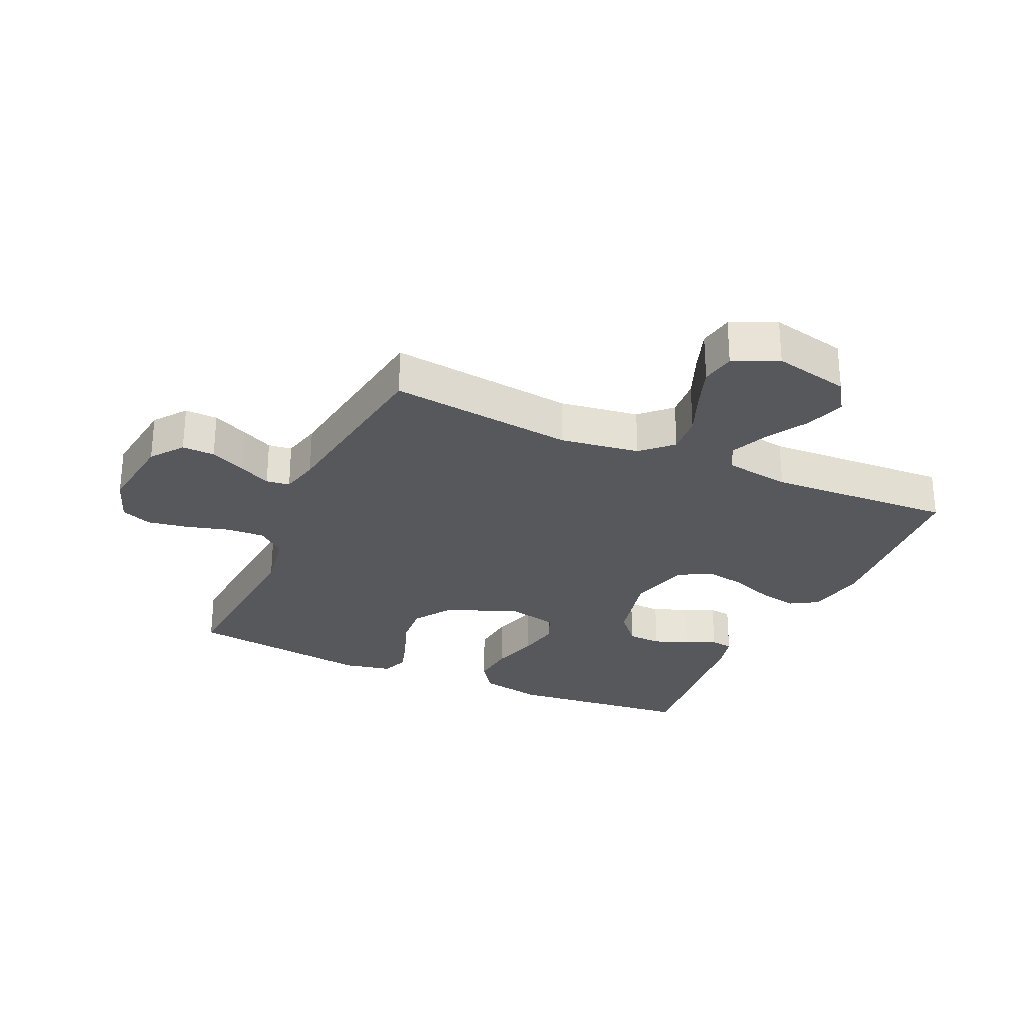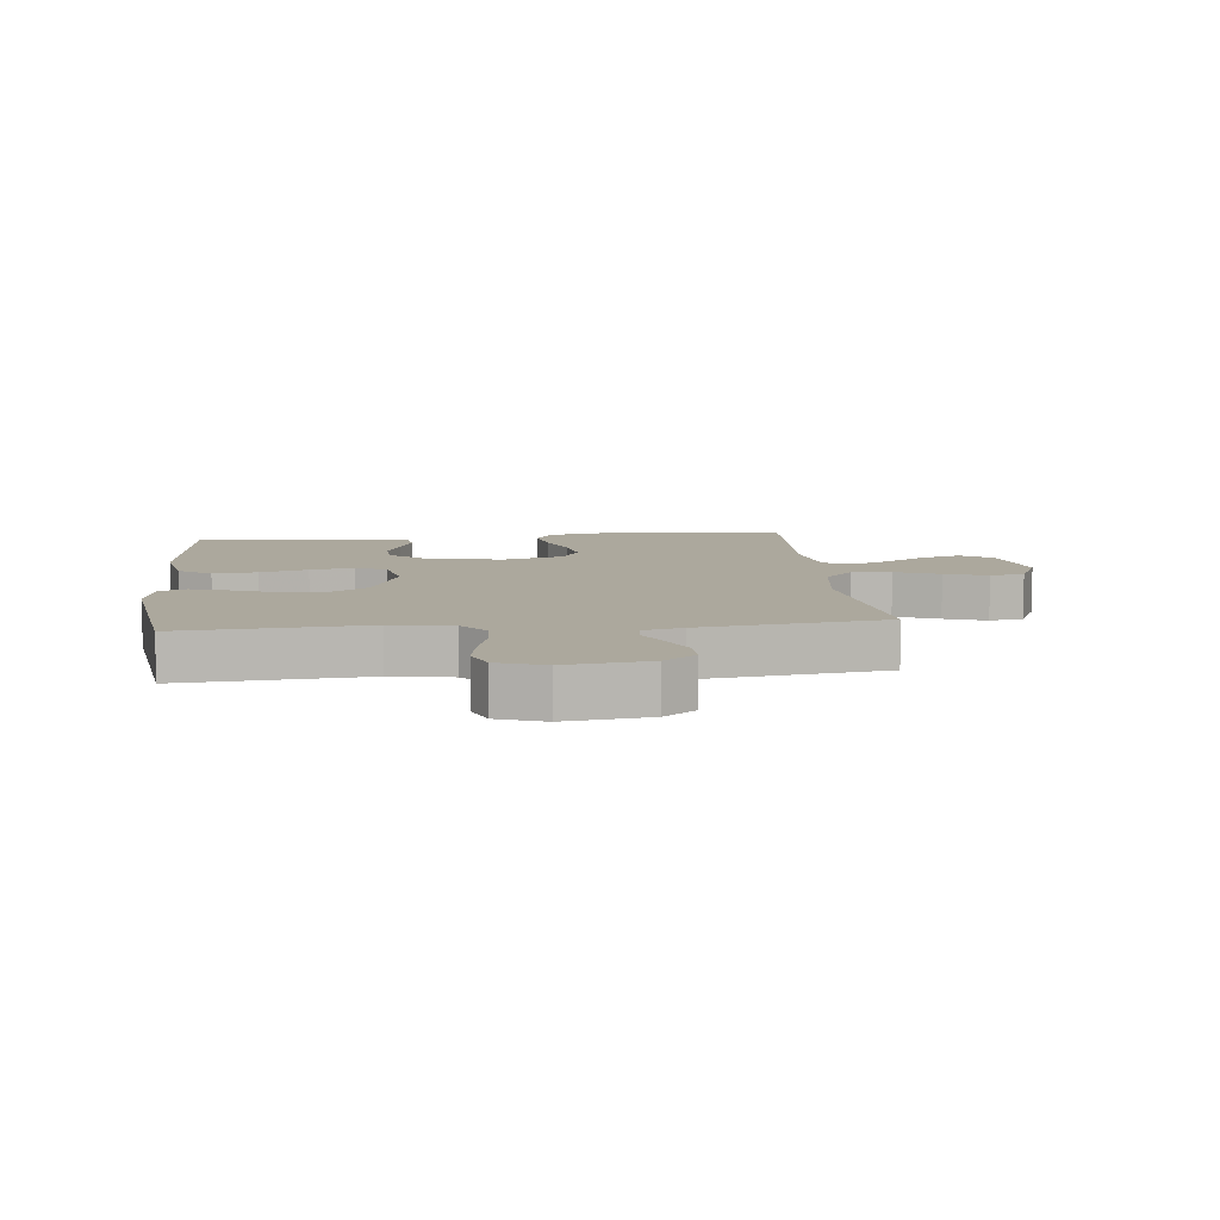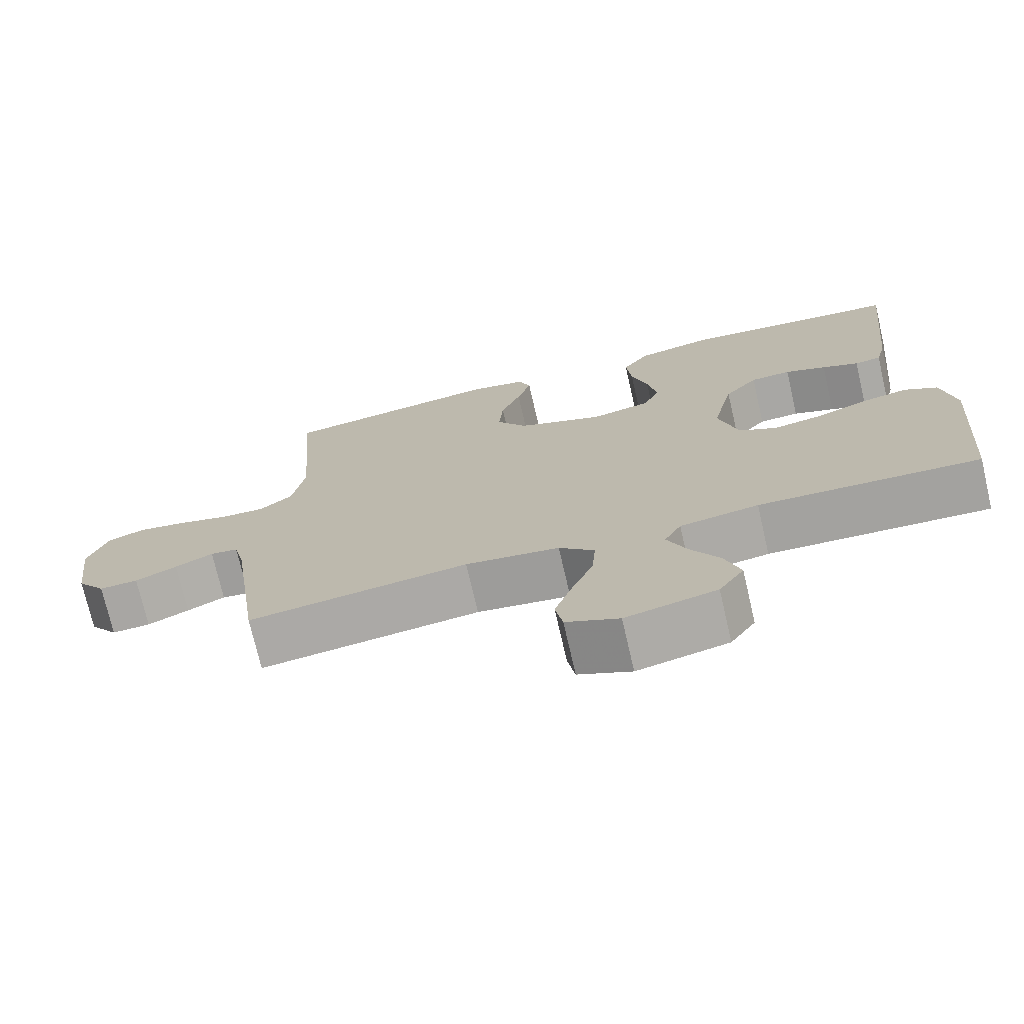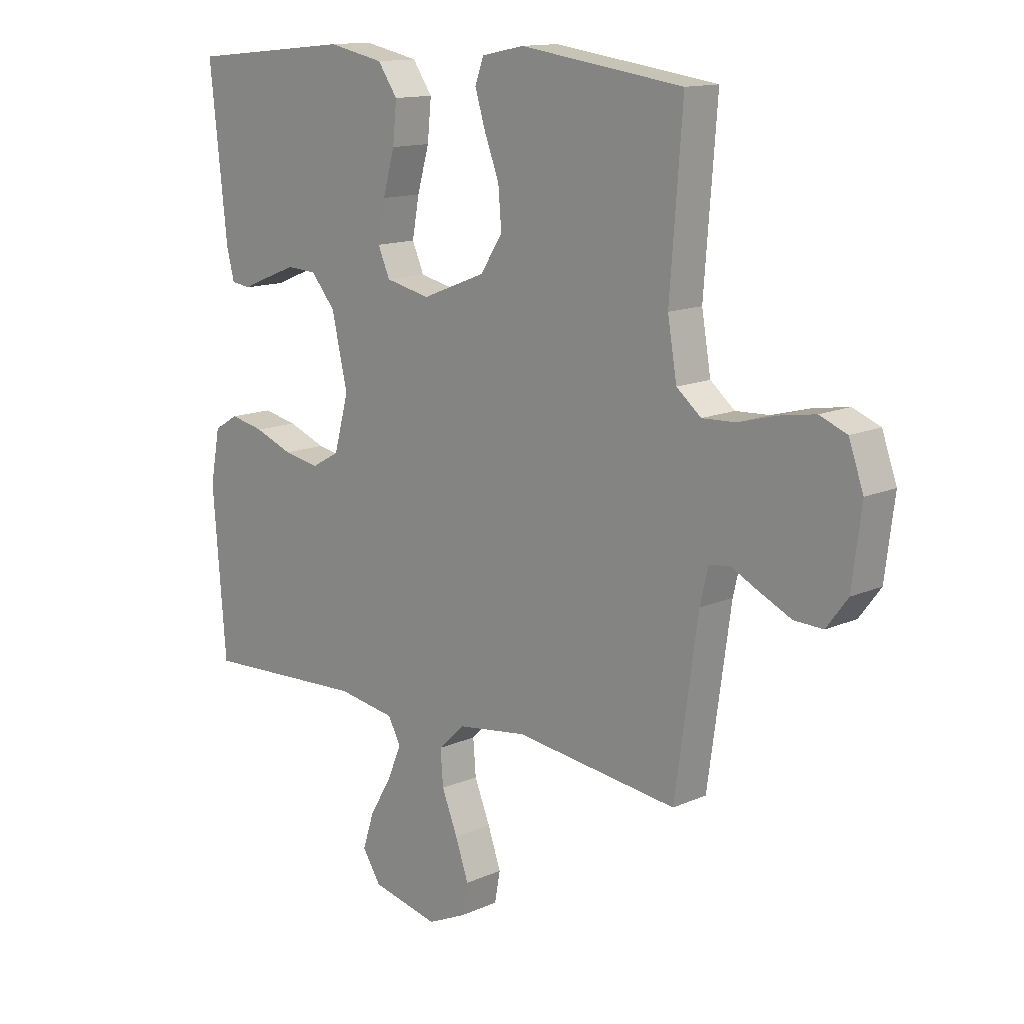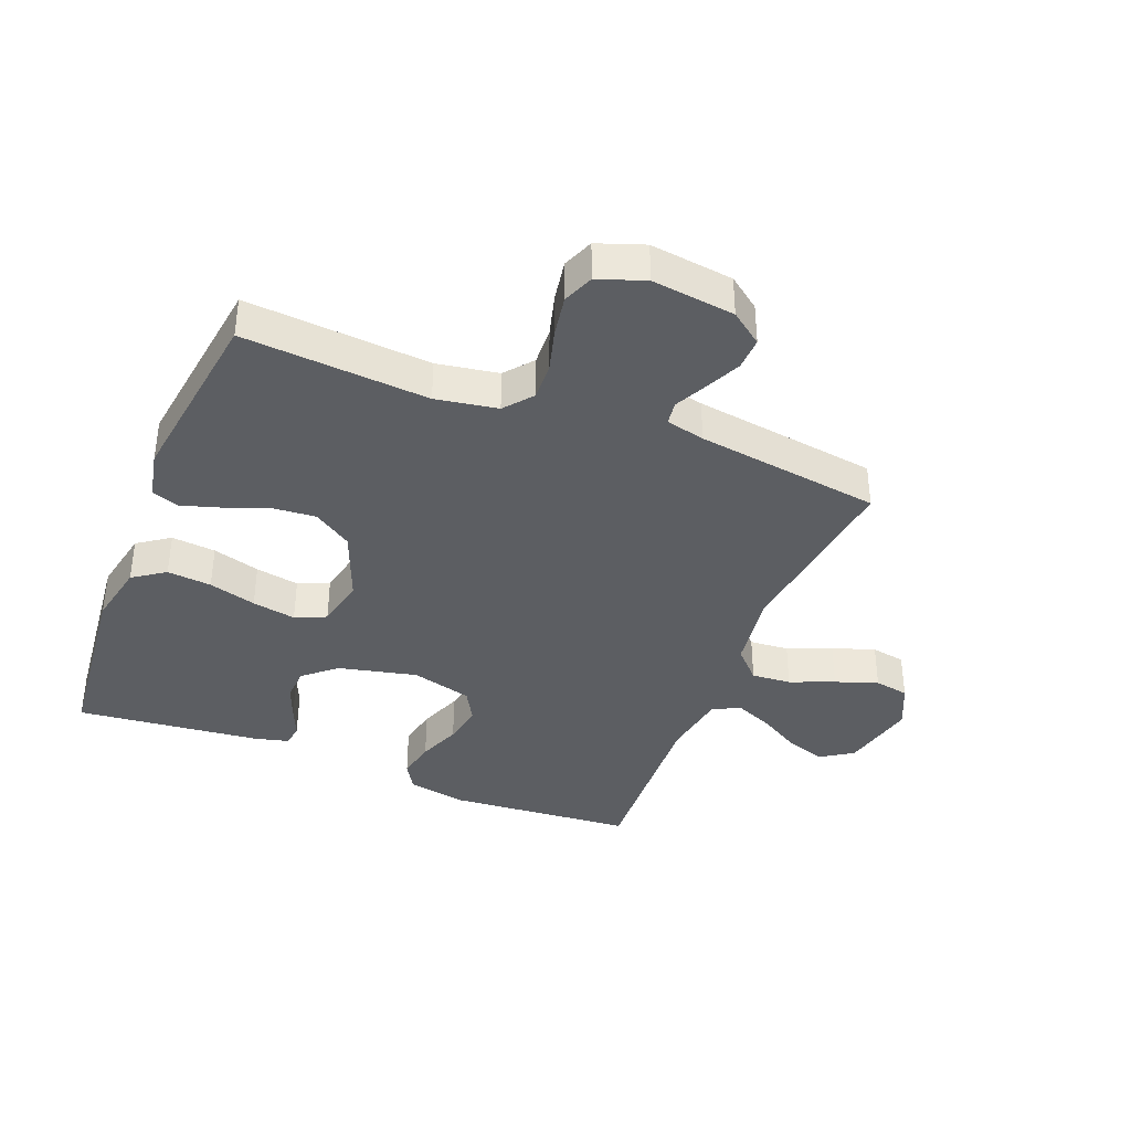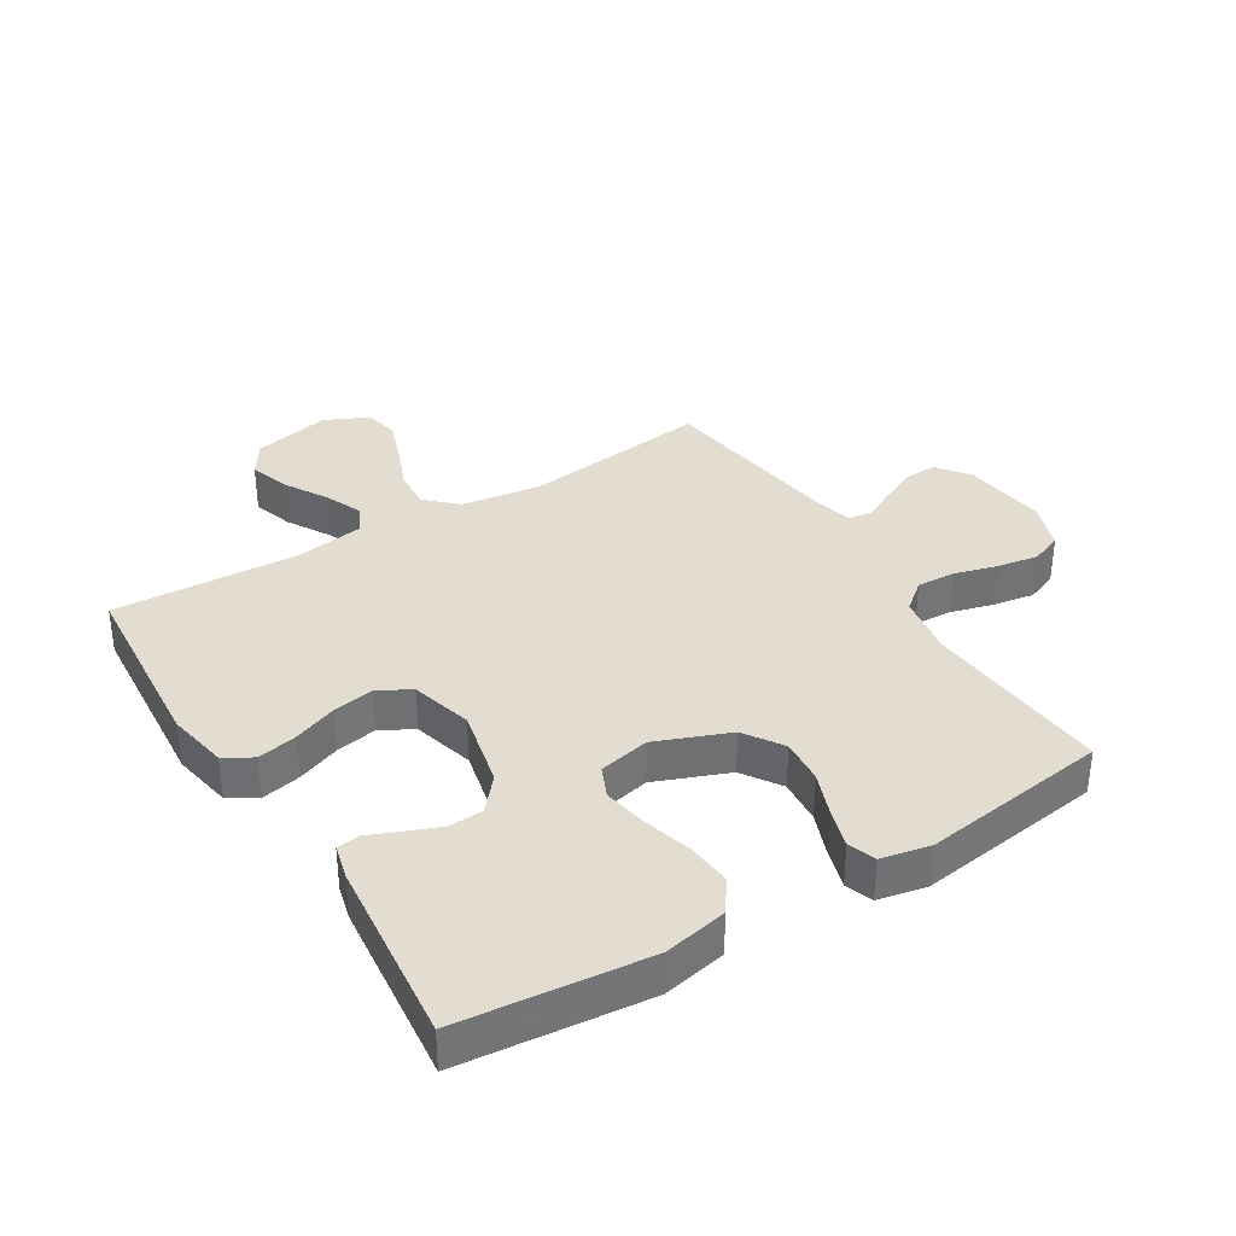
<metadata>
{"format":"obj","ext":"obj","renderer":"f3d","projection":"perspective","resolution":1024,"background":"white","views":[{"elev":-27.7,"azim":155.8,"up":"+Y"},{"elev":8.6,"azim":84.1,"up":"+Y"},{"elev":-73.6,"azim":-167.0,"up":"+Z"},{"elev":13.5,"azim":45.1,"up":"+Z"},{"elev":-38.2,"azim":68.4,"up":"+Y"},{"elev":35.4,"azim":-31.6,"up":"+Y"}]}
</metadata>
<code>
v -0.5 0.07 -0.5
v -0.524 0.07 -0.2
v -0.506 0.07 -0.103
v -0.461 0.07 -0.076
v -0.398 0.07 -0.089
v -0.328 0.07 -0.116
v -0.262 0.07 -0.128
v -0.21 0.07 -0.099
v -0.183 0.07 0
v -0.212 0.07 0.127
v -0.257 0.07 0.18
v -0.312 0.07 0.183
v -0.368 0.07 0.161
v -0.418 0.07 0.14
v -0.454 0.07 0.145
v -0.468 0.07 0.2
v -0.5 0.07 0.5
v -0.2 0.07 0.53
v -0.098 0.07 0.509
v -0.062 0.07 0.457
v -0.069 0.07 0.385
v -0.091 0.07 0.308
v -0.104 0.07 0.237
v -0.082 0.07 0.187
v 0 0.07 0.169
v 0.117 0.07 0.215
v 0.158 0.07 0.277
v 0.152 0.07 0.349
v 0.125 0.07 0.42
v 0.106 0.07 0.482
v 0.122 0.07 0.526
v 0.2 0.07 0.542
v 0.5 0.07 0.5
v 0.477 0.07 0.2
v 0.494 0.07 0.1
v 0.539 0.07 0.063
v 0.601 0.07 0.066
v 0.67 0.07 0.085
v 0.736 0.07 0.096
v 0.786 0.07 0.076
v 0.813 0.07 0
v 0.796 0.07 -0.135
v 0.757 0.07 -0.187
v 0.704 0.07 -0.185
v 0.647 0.07 -0.158
v 0.595 0.07 -0.132
v 0.557 0.07 -0.137
v 0.542 0.07 -0.2
v 0.5 0.07 -0.5
v 0.2 0.07 -0.463
v 0.072 0.07 -0.481
v 0.024 0.07 -0.527
v 0.029 0.07 -0.591
v 0.058 0.07 -0.663
v 0.082 0.07 -0.732
v 0.072 0.07 -0.788
v 0 0.07 -0.821
v -0.123 0.07 -0.793
v -0.157 0.07 -0.741
v -0.136 0.07 -0.676
v -0.096 0.07 -0.608
v -0.07 0.07 -0.547
v -0.093 0.07 -0.503
v -0.2 0.07 -0.486
v -0.5 0 -0.5
v -0.524 0 -0.2
v -0.506 0 -0.103
v -0.461 0 -0.076
v -0.398 0 -0.089
v -0.328 0 -0.116
v -0.262 0 -0.128
v -0.21 0 -0.099
v -0.183 0 0
v -0.212 0 0.127
v -0.257 0 0.18
v -0.312 0 0.183
v -0.368 0 0.161
v -0.418 0 0.14
v -0.454 0 0.145
v -0.468 0 0.2
v -0.5 0 0.5
v -0.2 0 0.53
v -0.098 0 0.509
v -0.062 0 0.457
v -0.069 0 0.385
v -0.091 0 0.308
v -0.104 0 0.237
v -0.082 0 0.187
v 0 0 0.169
v 0.117 0 0.215
v 0.158 0 0.277
v 0.152 0 0.349
v 0.125 0 0.42
v 0.106 0 0.482
v 0.122 0 0.526
v 0.2 0 0.542
v 0.5 0 0.5
v 0.477 0 0.2
v 0.494 0 0.1
v 0.539 0 0.063
v 0.601 0 0.066
v 0.67 0 0.085
v 0.736 0 0.096
v 0.786 0 0.076
v 0.813 0 0
v 0.796 0 -0.135
v 0.757 0 -0.187
v 0.704 0 -0.185
v 0.647 0 -0.158
v 0.595 0 -0.132
v 0.557 0 -0.137
v 0.542 0 -0.2
v 0.5 0 -0.5
v 0.2 0 -0.463
v 0.072 0 -0.481
v 0.024 0 -0.527
v 0.029 0 -0.591
v 0.058 0 -0.663
v 0.082 0 -0.732
v 0.072 0 -0.788
v 0 0 -0.821
v -0.123 0 -0.793
v -0.157 0 -0.741
v -0.136 0 -0.676
v -0.096 0 -0.608
v -0.07 0 -0.547
v -0.093 0 -0.503
v -0.2 0 -0.486
f 59 60 61
f 58 59 61
f 57 58 61
f 56 57 61
f 55 56 61
f 54 55 61
f 53 54 61
f 52 53 61 62
f 51 52 62 63
f 48 49 50
f 51 63 64
f 50 51 64
f 48 50 64
f 47 48 64
f 44 45 46
f 43 44 46
f 42 43 46
f 41 42 46
f 40 41 46
f 39 40 46
f 38 39 46
f 37 38 46
f 36 37 46 47
f 32 33 34
f 31 32 34
f 30 31 34
f 29 30 34
f 28 29 34
f 27 28 34 35
f 36 47 64
f 35 36 64
f 27 35 64
f 26 27 64
f 20 21 22
f 19 20 22
f 18 19 22
f 17 18 22
f 16 17 22
f 15 16 22
f 14 15 22
f 13 14 22
f 12 13 22
f 11 12 22 23
f 10 11 23 24
f 4 5 6
f 3 4 6
f 2 3 6
f 1 2 6
f 64 1 6
f 64 6 7
f 25 26 64
f 9 10 24 25
f 8 9 25 64
f 7 8 64
f 125 124 123
f 125 123 122
f 125 122 121
f 125 121 120
f 125 120 119
f 125 119 118
f 125 118 117
f 126 125 117 116
f 127 126 116 115
f 114 113 112
f 128 127 115
f 128 115 114
f 128 114 112
f 128 112 111
f 110 109 108
f 110 108 107
f 110 107 106
f 110 106 105
f 110 105 104
f 110 104 103
f 110 103 102
f 110 102 101
f 111 110 101 100
f 98 97 96
f 98 96 95
f 98 95 94
f 98 94 93
f 98 93 92
f 99 98 92 91
f 128 111 100
f 128 100 99
f 128 99 91
f 128 91 90
f 86 85 84
f 86 84 83
f 86 83 82
f 86 82 81
f 86 81 80
f 86 80 79
f 86 79 78
f 86 78 77
f 86 77 76
f 87 86 76 75
f 88 87 75 74
f 70 69 68
f 70 68 67
f 70 67 66
f 70 66 65
f 70 65 128
f 71 70 128
f 128 90 89
f 89 88 74 73
f 128 89 73 72
f 128 72 71
f 1 65 66 2
f 2 66 67 3
f 3 67 68 4
f 4 68 69 5
f 5 69 70 6
f 6 70 71 7
f 7 71 72 8
f 8 72 73 9
f 9 73 74 10
f 10 74 75 11
f 11 75 76 12
f 12 76 77 13
f 13 77 78 14
f 14 78 79 15
f 15 79 80 16
f 16 80 81 17
f 17 81 82 18
f 18 82 83 19
f 19 83 84 20
f 20 84 85 21
f 21 85 86 22
f 22 86 87 23
f 23 87 88 24
f 24 88 89 25
f 25 89 90 26
f 26 90 91 27
f 27 91 92 28
f 28 92 93 29
f 29 93 94 30
f 30 94 95 31
f 31 95 96 32
f 32 96 97 33
f 33 97 98 34
f 34 98 99 35
f 35 99 100 36
f 36 100 101 37
f 37 101 102 38
f 38 102 103 39
f 39 103 104 40
f 40 104 105 41
f 41 105 106 42
f 42 106 107 43
f 43 107 108 44
f 44 108 109 45
f 45 109 110 46
f 46 110 111 47
f 47 111 112 48
f 48 112 113 49
f 49 113 114 50
f 50 114 115 51
f 51 115 116 52
f 52 116 117 53
f 53 117 118 54
f 54 118 119 55
f 55 119 120 56
f 56 120 121 57
f 57 121 122 58
f 58 122 123 59
f 59 123 124 60
f 60 124 125 61
f 61 125 126 62
f 62 126 127 63
f 63 127 128 64
f 64 128 65 1

</code>
